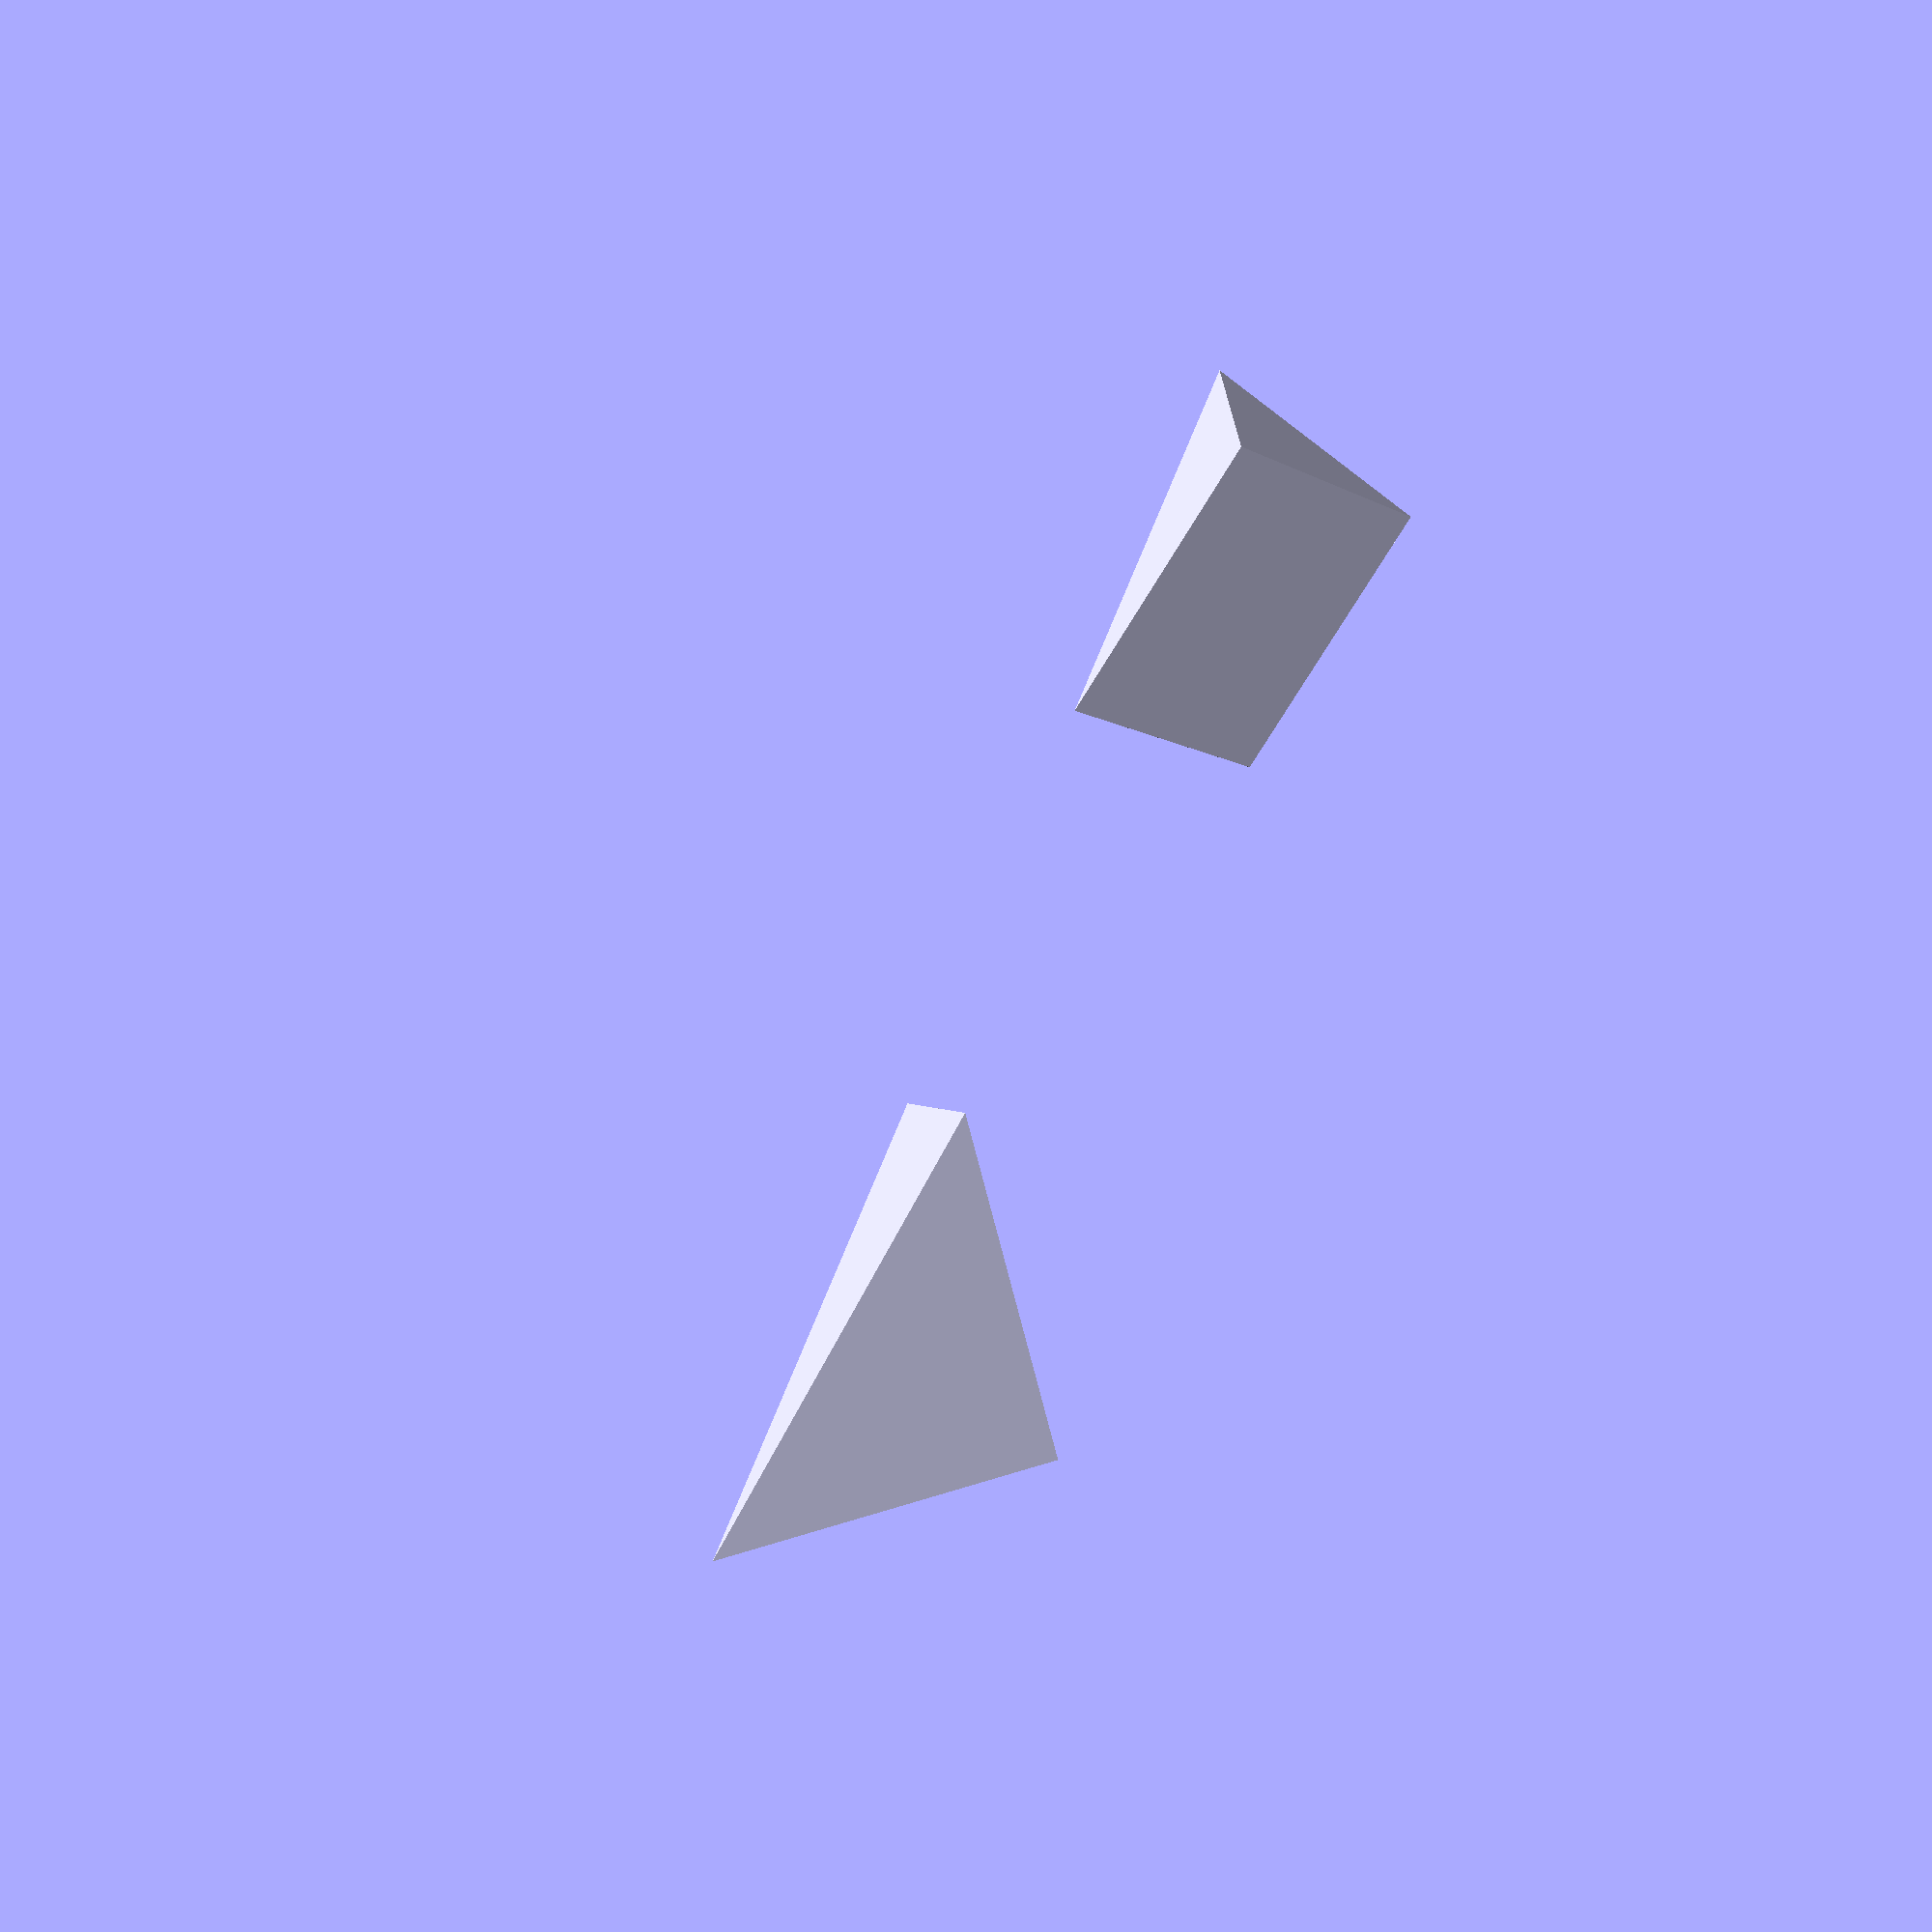
<openscad>
// Unit of length: Unit.MM
union()
{
   translate(v = [10.0, 10.0, 10.0])
   {
      polyhedron(points = [[20.0, 20.0, 0.0], [20.0, 0.0, 0.0], [0.0, 0.0, 0.0], [0.0, 20.0, 0.0], [20.0, 20.0, 20.0]], faces = [[0, 1, 4], [1, 2, 4], [2, 3, 4], [3, 0, 4], [1, 0, 3], [2, 1, 3]], convexity = 1);
   }
   mirror(v = [0.5774, 0.5774, 0.5774])
   {
      translate(v = [10.0, 10.0, 10.0])
      {
         polyhedron(points = [[20.0, 20.0, 0.0], [20.0, 0.0, 0.0], [0.0, 0.0, 0.0], [0.0, 20.0, 0.0], [20.0, 20.0, 20.0]], faces = [[0, 1, 4], [1, 2, 4], [2, 3, 4], [3, 0, 4], [1, 0, 3], [2, 1, 3]], convexity = 1);
      }
   }
}

</openscad>
<views>
elev=135.9 azim=49.4 roll=37.1 proj=p view=solid
</views>
